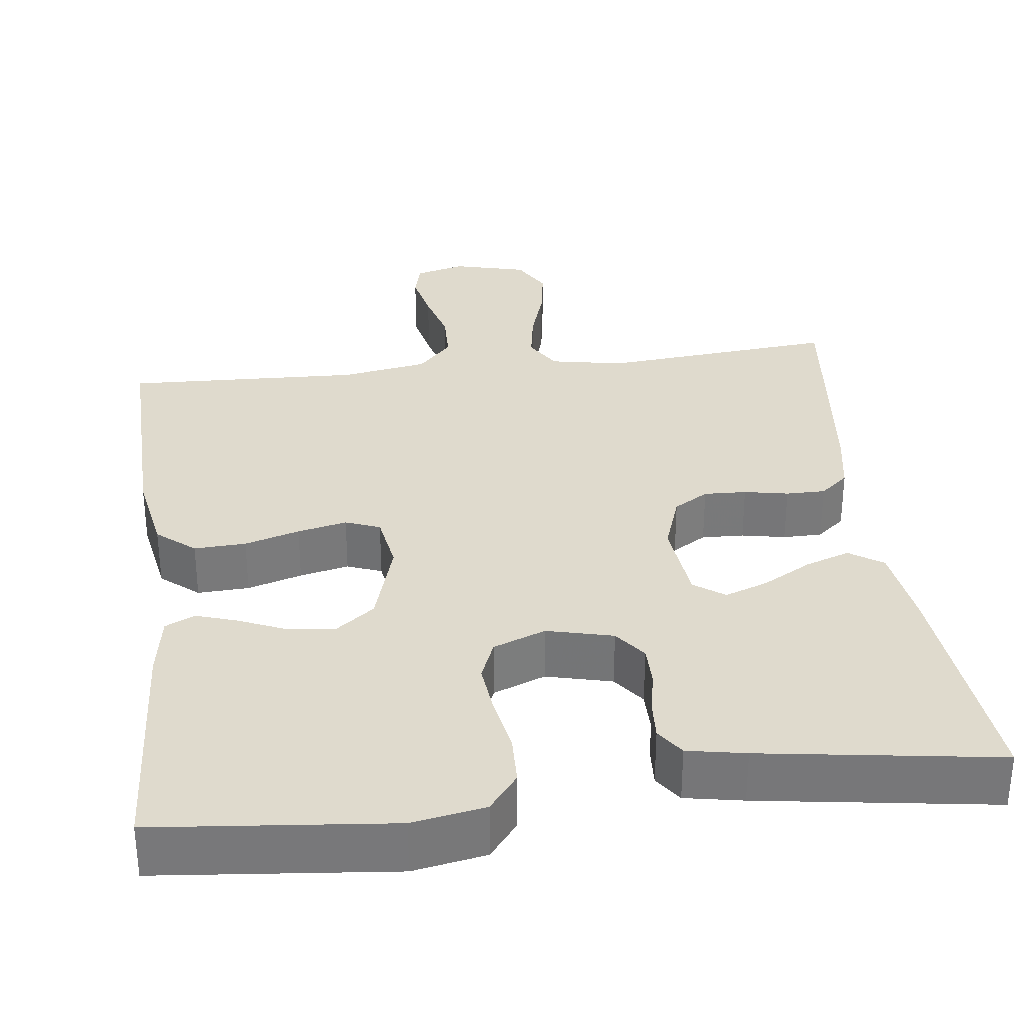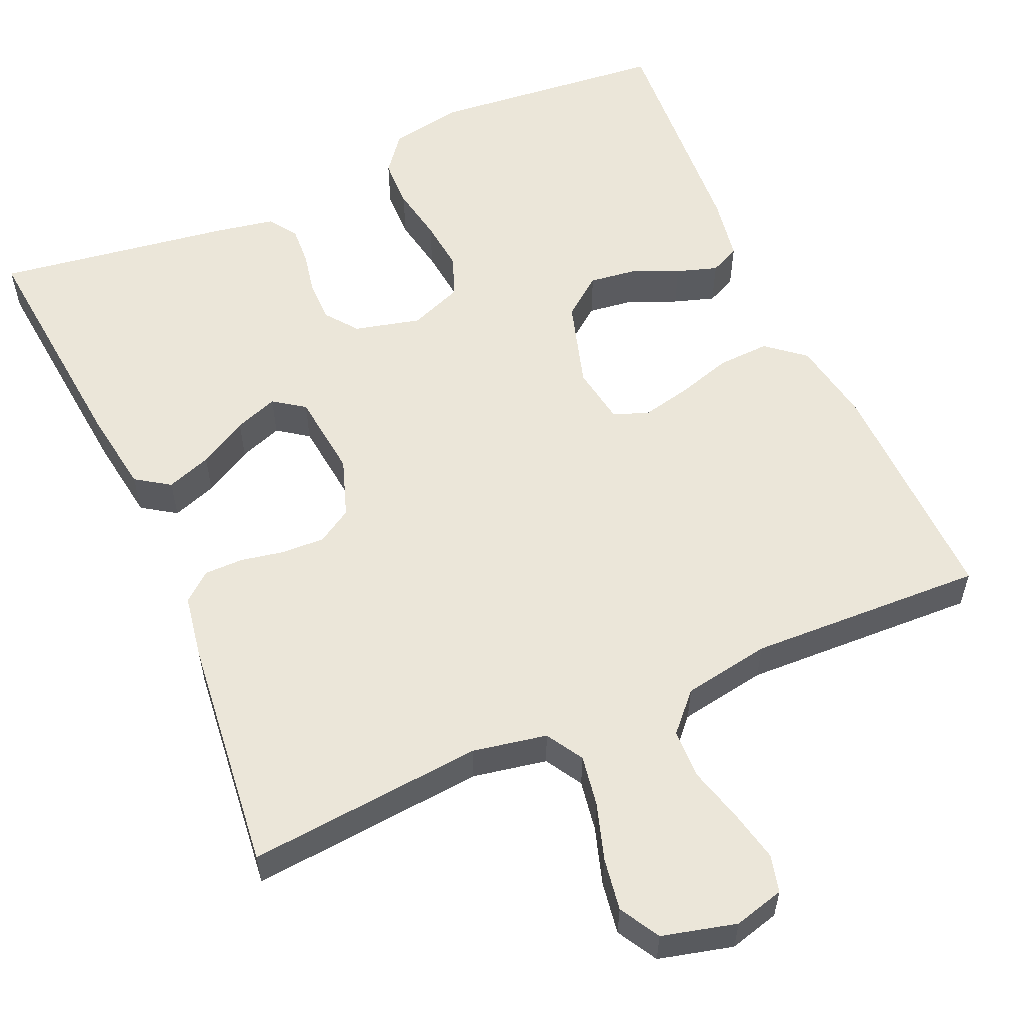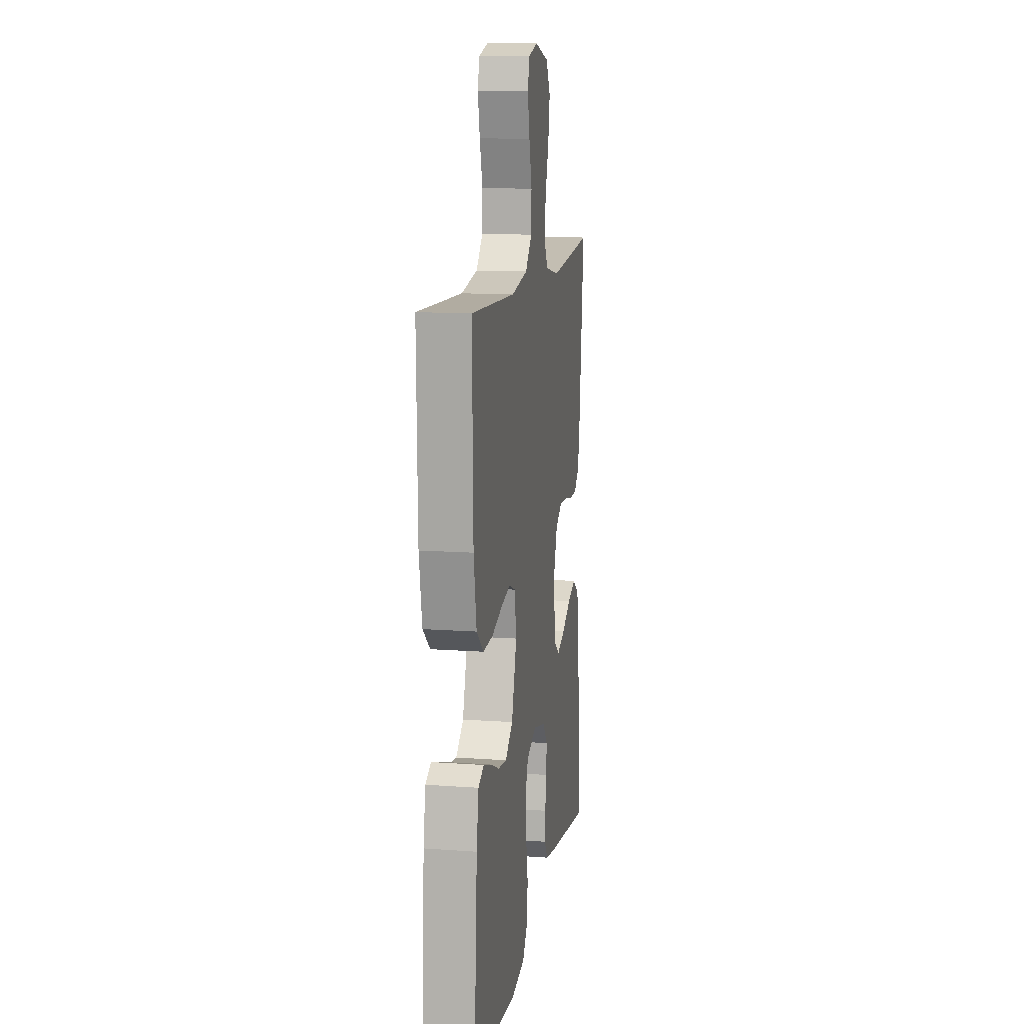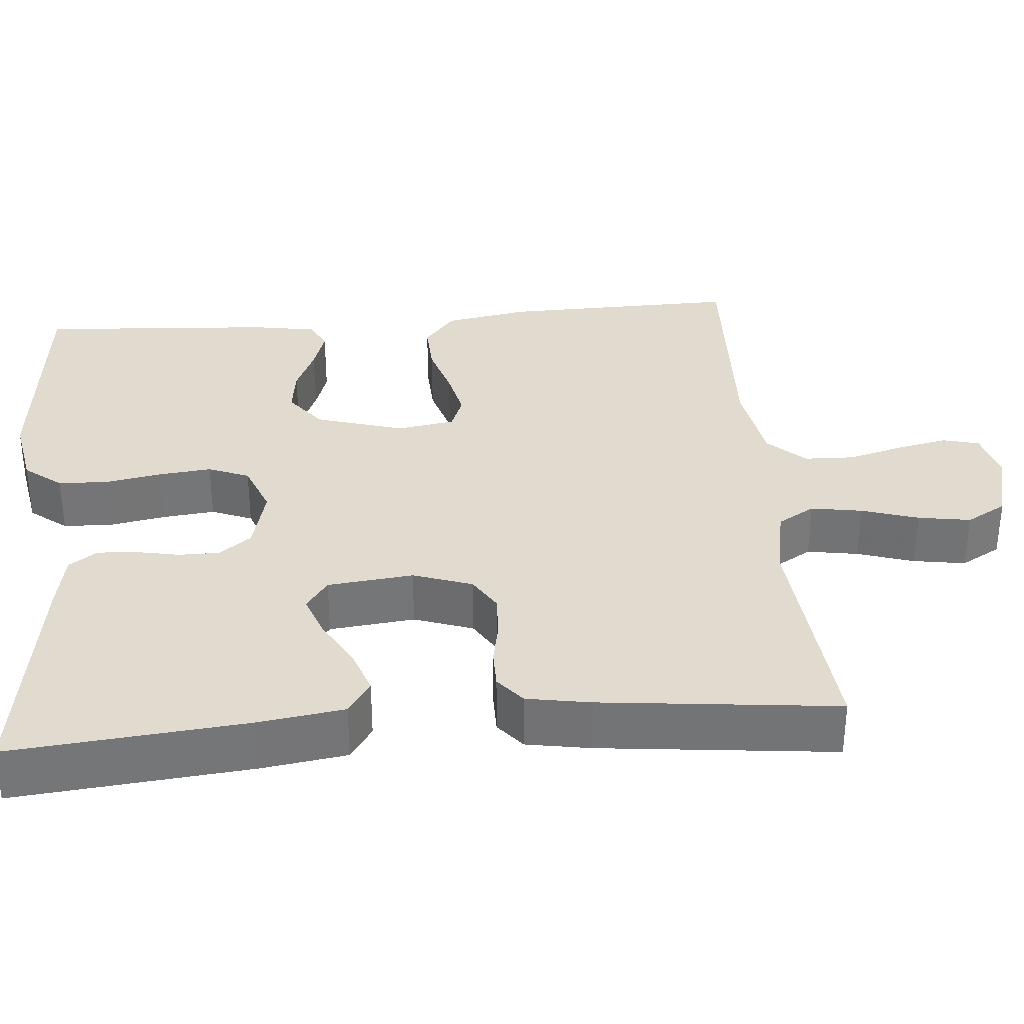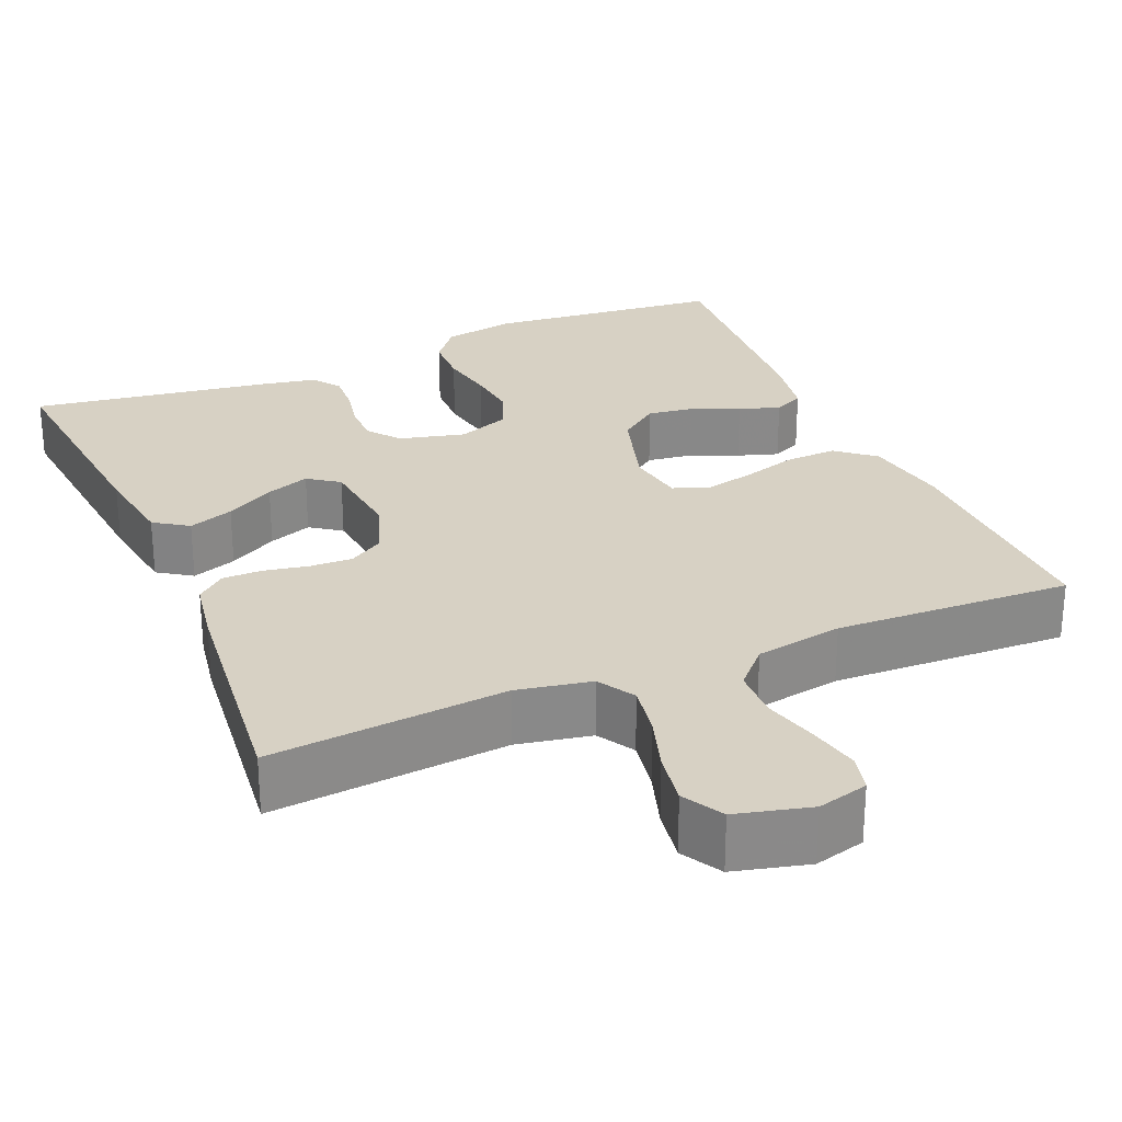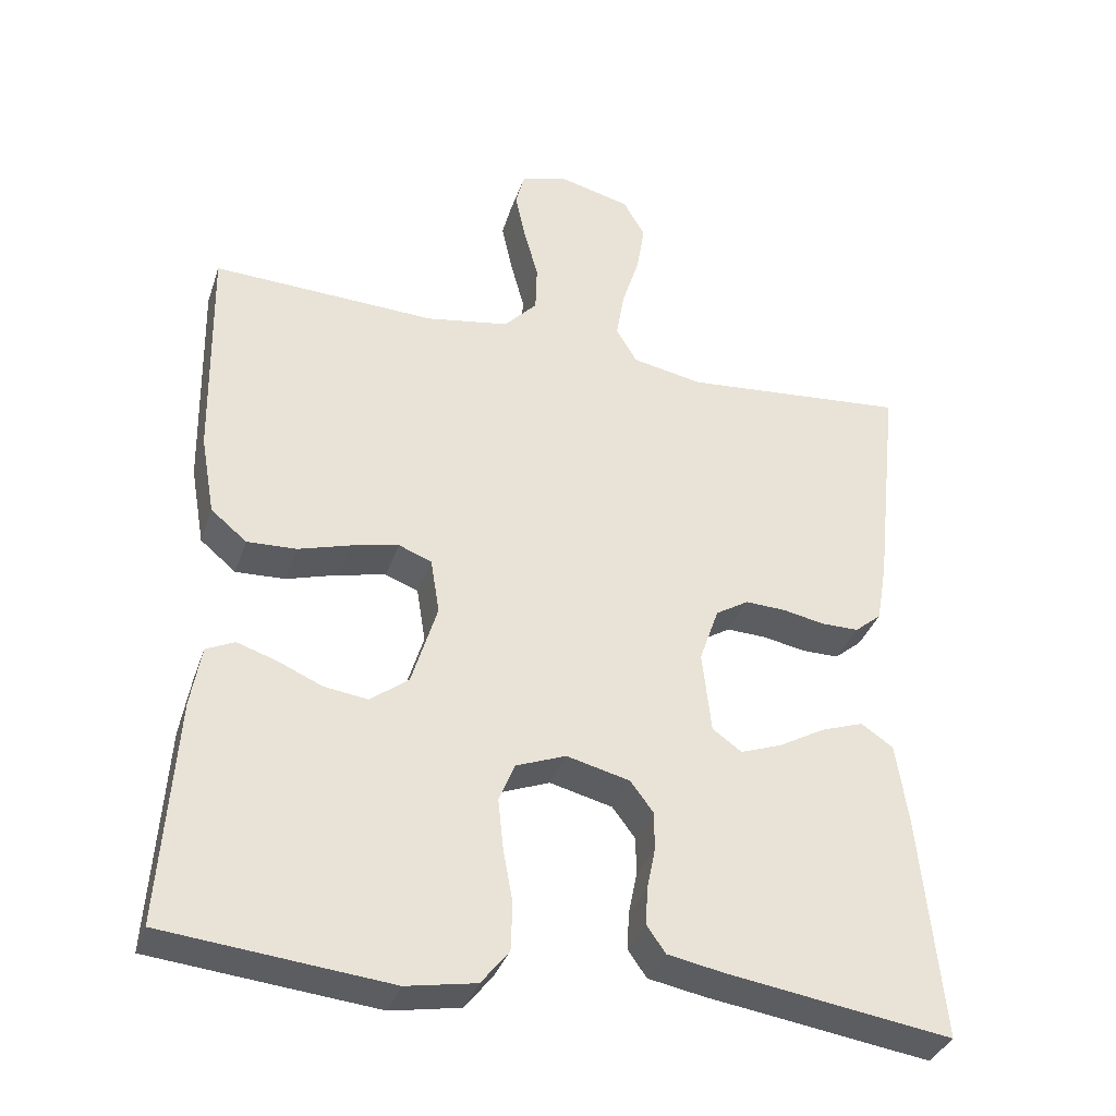
<metadata>
{"format":"obj","ext":"obj","renderer":"f3d","projection":"perspective","resolution":1024,"background":"white","views":[{"elev":32.6,"azim":172.9,"up":"+Y"},{"elev":56.7,"azim":-23.9,"up":"+Y"},{"elev":12.4,"azim":99.6,"up":"+Z"},{"elev":33.7,"azim":-94.9,"up":"+Y"},{"elev":27.1,"azim":-23.1,"up":"+Y"},{"elev":-35.5,"azim":162.4,"up":"+Z"}]}
</metadata>
<code>
v -0.5 0.07 0.5
v -0.2 0.07 0.473
v -0.106 0.07 0.491
v -0.078 0.07 0.538
v -0.089 0.07 0.603
v -0.112 0.07 0.675
v -0.123 0.07 0.742
v -0.094 0.07 0.793
v 0 0.07 0.817
v 0.064 0.07 0.8
v 0.076 0.07 0.753
v 0.062 0.07 0.688
v 0.043 0.07 0.618
v 0.045 0.07 0.554
v 0.089 0.07 0.507
v 0.2 0.07 0.488
v 0.5 0.07 0.5
v 0.494 0.07 0.2
v 0.475 0.07 0.093
v 0.427 0.07 0.053
v 0.361 0.07 0.056
v 0.291 0.07 0.077
v 0.228 0.07 0.091
v 0.184 0.07 0.074
v 0.172 0.07 0
v 0.206 0.07 -0.112
v 0.257 0.07 -0.151
v 0.316 0.07 -0.143
v 0.376 0.07 -0.117
v 0.428 0.07 -0.1
v 0.466 0.07 -0.118
v 0.48 0.07 -0.2
v 0.5 0.07 -0.5
v 0.2 0.07 -0.53
v 0.107 0.07 -0.513
v 0.07 0.07 -0.466
v 0.068 0.07 -0.402
v 0.081 0.07 -0.331
v 0.088 0.07 -0.264
v 0.067 0.07 -0.212
v 0 0.07 -0.186
v -0.084 0.07 -0.207
v -0.115 0.07 -0.248
v -0.115 0.07 -0.3
v -0.104 0.07 -0.355
v -0.101 0.07 -0.405
v -0.126 0.07 -0.441
v -0.2 0.07 -0.455
v -0.5 0.07 -0.5
v -0.471 0.07 -0.2
v -0.455 0.07 -0.091
v -0.412 0.07 -0.062
v -0.355 0.07 -0.082
v -0.293 0.07 -0.117
v -0.238 0.07 -0.137
v -0.199 0.07 -0.109
v -0.187 0.07 0
v -0.213 0.07 0.075
v -0.257 0.07 0.102
v -0.311 0.07 0.1
v -0.367 0.07 0.089
v -0.417 0.07 0.089
v -0.453 0.07 0.119
v -0.467 0.07 0.2
v -0.5 0 0.5
v -0.2 0 0.473
v -0.106 0 0.491
v -0.078 0 0.538
v -0.089 0 0.603
v -0.112 0 0.675
v -0.123 0 0.742
v -0.094 0 0.793
v 0 0 0.817
v 0.064 0 0.8
v 0.076 0 0.753
v 0.062 0 0.688
v 0.043 0 0.618
v 0.045 0 0.554
v 0.089 0 0.507
v 0.2 0 0.488
v 0.5 0 0.5
v 0.494 0 0.2
v 0.475 0 0.093
v 0.427 0 0.053
v 0.361 0 0.056
v 0.291 0 0.077
v 0.228 0 0.091
v 0.184 0 0.074
v 0.172 0 0
v 0.206 0 -0.112
v 0.257 0 -0.151
v 0.316 0 -0.143
v 0.376 0 -0.117
v 0.428 0 -0.1
v 0.466 0 -0.118
v 0.48 0 -0.2
v 0.5 0 -0.5
v 0.2 0 -0.53
v 0.107 0 -0.513
v 0.07 0 -0.466
v 0.068 0 -0.402
v 0.081 0 -0.331
v 0.088 0 -0.264
v 0.067 0 -0.212
v 0 0 -0.186
v -0.084 0 -0.207
v -0.115 0 -0.248
v -0.115 0 -0.3
v -0.104 0 -0.355
v -0.101 0 -0.405
v -0.126 0 -0.441
v -0.2 0 -0.455
v -0.5 0 -0.5
v -0.471 0 -0.2
v -0.455 0 -0.091
v -0.412 0 -0.062
v -0.355 0 -0.082
v -0.293 0 -0.117
v -0.238 0 -0.137
v -0.199 0 -0.109
v -0.187 0 0
v -0.213 0 0.075
v -0.257 0 0.102
v -0.311 0 0.1
v -0.367 0 0.089
v -0.417 0 0.089
v -0.453 0 0.119
v -0.467 0 0.2
f 63 64 1 2
f 60 61 62 63
f 59 60 63 2
f 58 59 2 3
f 57 58 3 4
f 56 57 4
f 51 52 53 54
f 51 54 55
f 50 51 55
f 49 50 55
f 48 49 55 56
f 44 45 46 47
f 43 44 47 48
f 35 36 37 38
f 35 38 39
f 34 35 39
f 33 34 39 40
f 31 32 33 40
f 28 29 30 31
f 19 20 21 22
f 19 22 23
f 16 17 18 19
f 15 16 19 23
f 14 15 23 24
f 10 11 12 13
f 8 9 10 13
f 8 13 14
f 5 6 7 8
f 4 5 8 14
f 43 48 56 4
f 28 31 40
f 27 28 40 41
f 26 27 41
f 25 26 41 42
f 14 24 25 42
f 4 14 42 43
f 66 65 128 127
f 127 126 125 124
f 66 127 124 123
f 67 66 123 122
f 68 67 122 121
f 68 121 120
f 118 117 116 115
f 119 118 115
f 119 115 114
f 119 114 113
f 120 119 113 112
f 111 110 109 108
f 112 111 108 107
f 102 101 100 99
f 103 102 99
f 103 99 98
f 104 103 98 97
f 104 97 96 95
f 95 94 93 92
f 86 85 84 83
f 87 86 83
f 83 82 81 80
f 87 83 80 79
f 88 87 79 78
f 77 76 75 74
f 77 74 73 72
f 78 77 72
f 72 71 70 69
f 78 72 69 68
f 68 120 112 107
f 104 95 92
f 105 104 92 91
f 105 91 90
f 106 105 90 89
f 106 89 88 78
f 107 106 78 68
f 1 65 66 2
f 2 66 67 3
f 3 67 68 4
f 4 68 69 5
f 5 69 70 6
f 6 70 71 7
f 7 71 72 8
f 8 72 73 9
f 9 73 74 10
f 10 74 75 11
f 11 75 76 12
f 12 76 77 13
f 13 77 78 14
f 14 78 79 15
f 15 79 80 16
f 16 80 81 17
f 17 81 82 18
f 18 82 83 19
f 19 83 84 20
f 20 84 85 21
f 21 85 86 22
f 22 86 87 23
f 23 87 88 24
f 24 88 89 25
f 25 89 90 26
f 26 90 91 27
f 27 91 92 28
f 28 92 93 29
f 29 93 94 30
f 30 94 95 31
f 31 95 96 32
f 32 96 97 33
f 33 97 98 34
f 34 98 99 35
f 35 99 100 36
f 36 100 101 37
f 37 101 102 38
f 38 102 103 39
f 39 103 104 40
f 40 104 105 41
f 41 105 106 42
f 42 106 107 43
f 43 107 108 44
f 44 108 109 45
f 45 109 110 46
f 46 110 111 47
f 47 111 112 48
f 48 112 113 49
f 49 113 114 50
f 50 114 115 51
f 51 115 116 52
f 52 116 117 53
f 53 117 118 54
f 54 118 119 55
f 55 119 120 56
f 56 120 121 57
f 57 121 122 58
f 58 122 123 59
f 59 123 124 60
f 60 124 125 61
f 61 125 126 62
f 62 126 127 63
f 63 127 128 64
f 64 128 65 1

</code>
